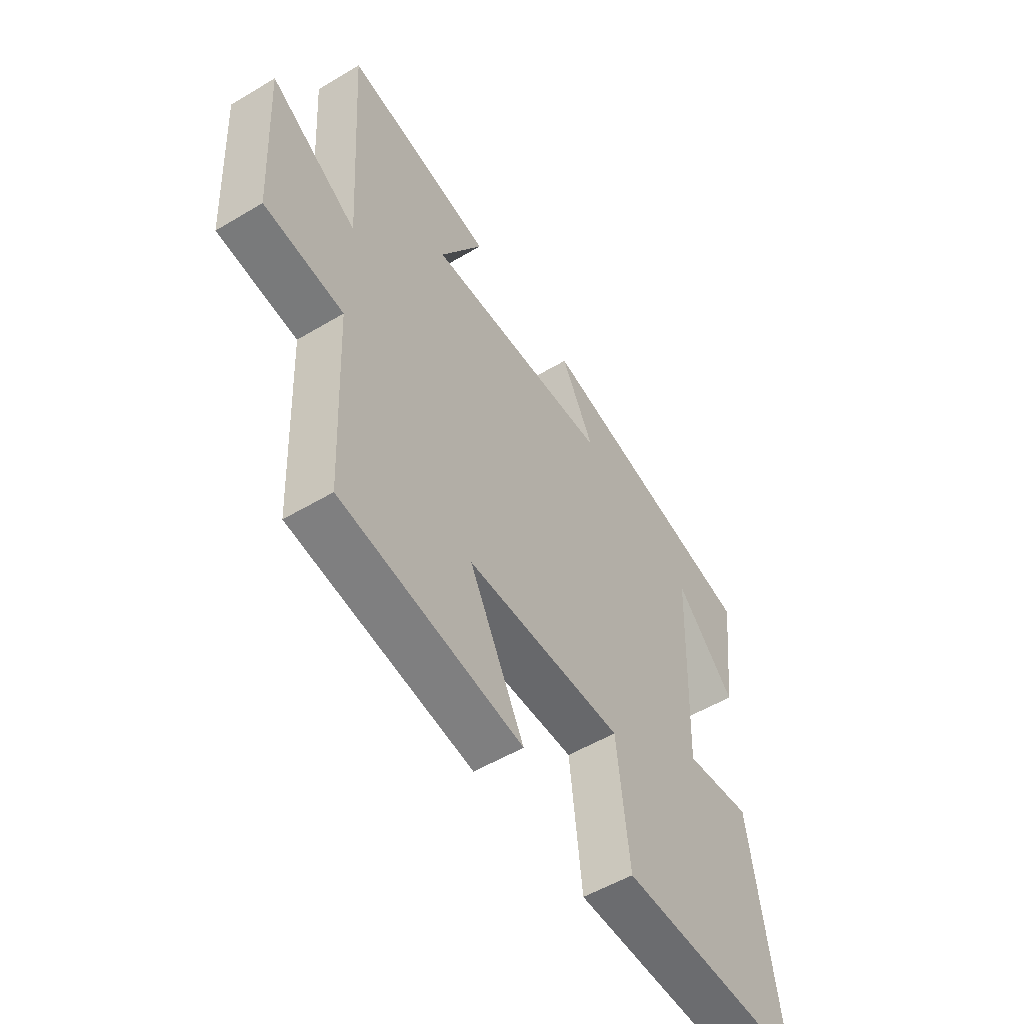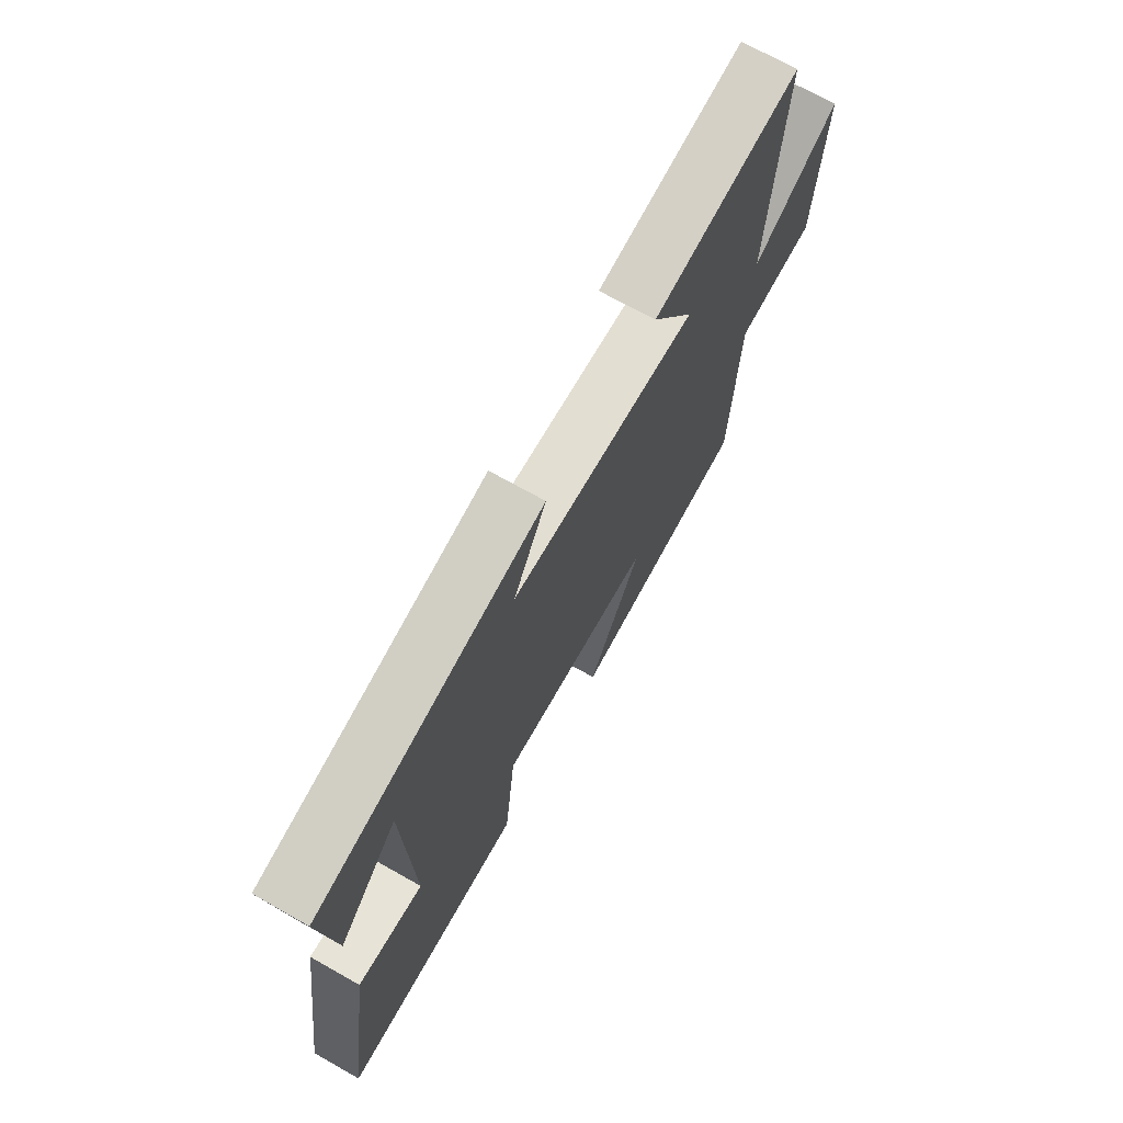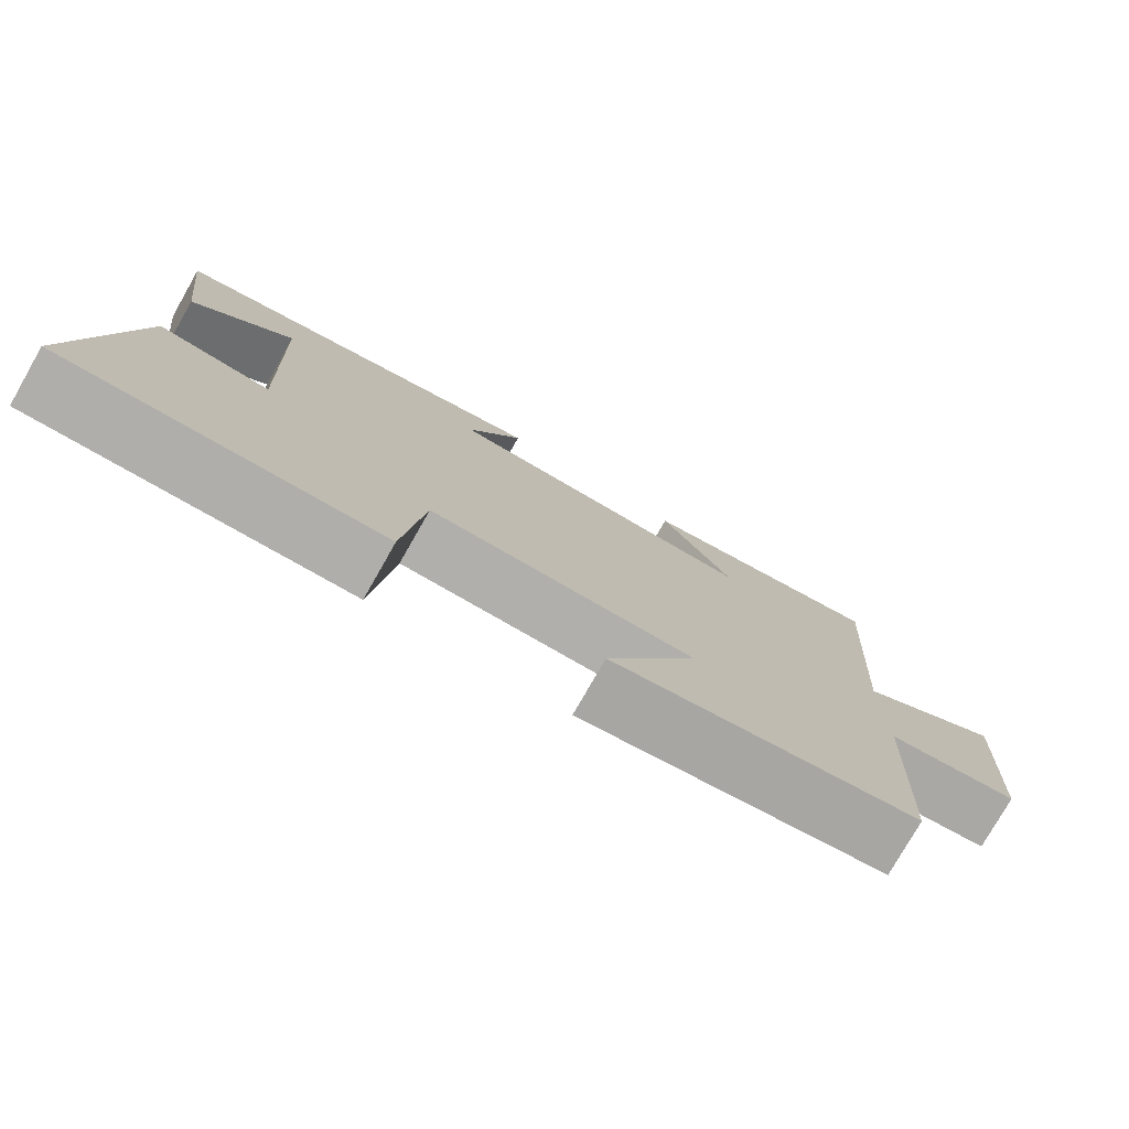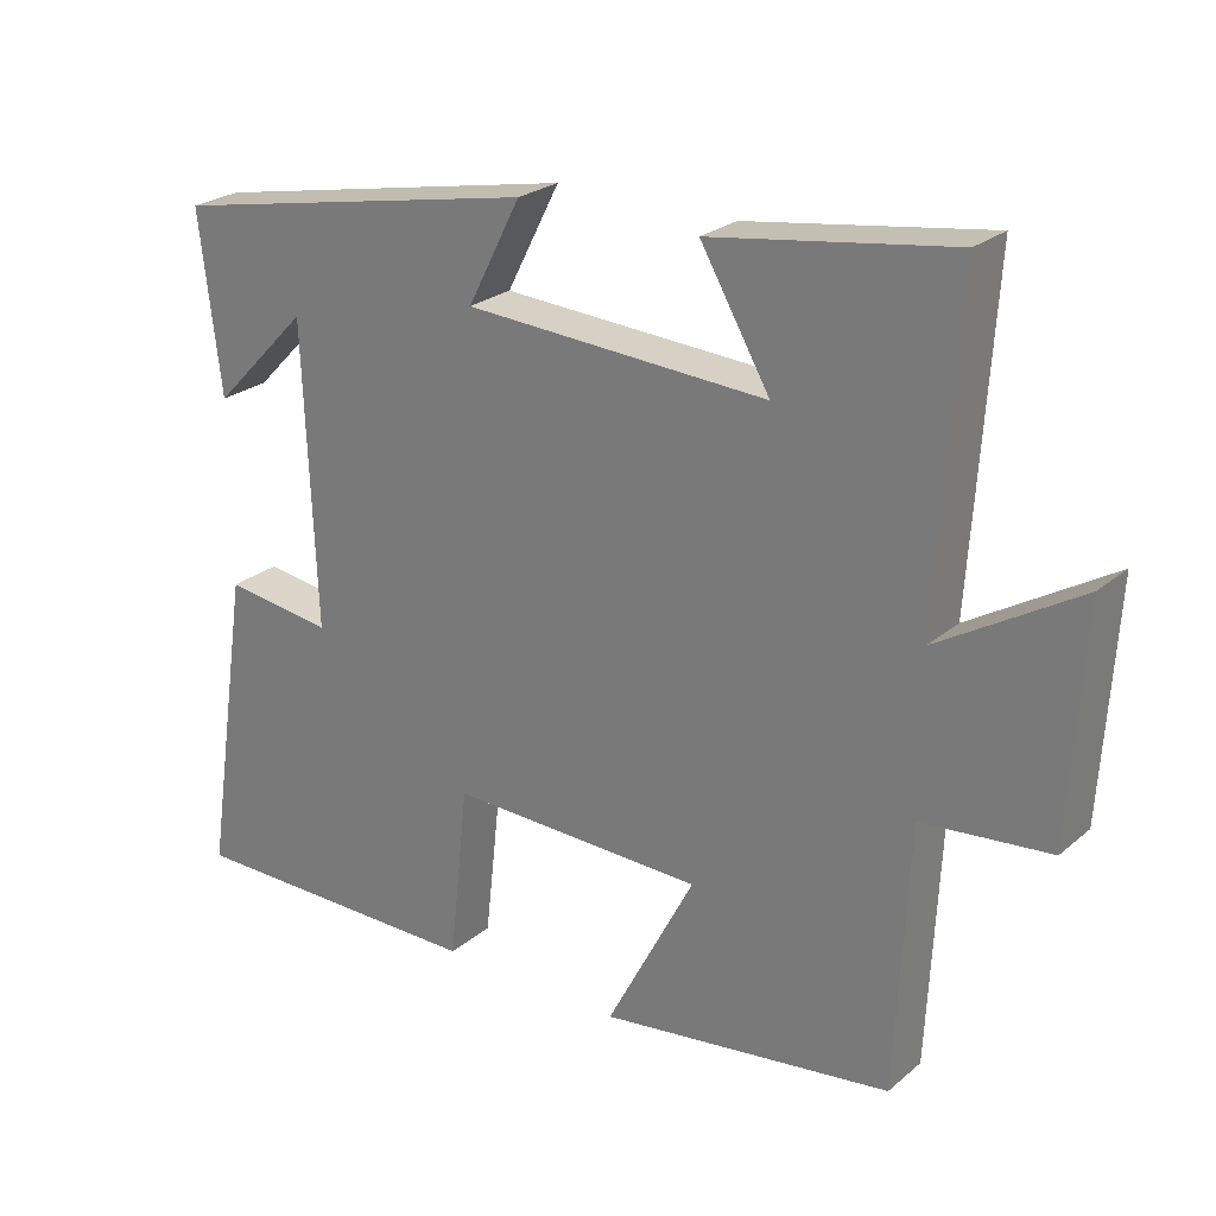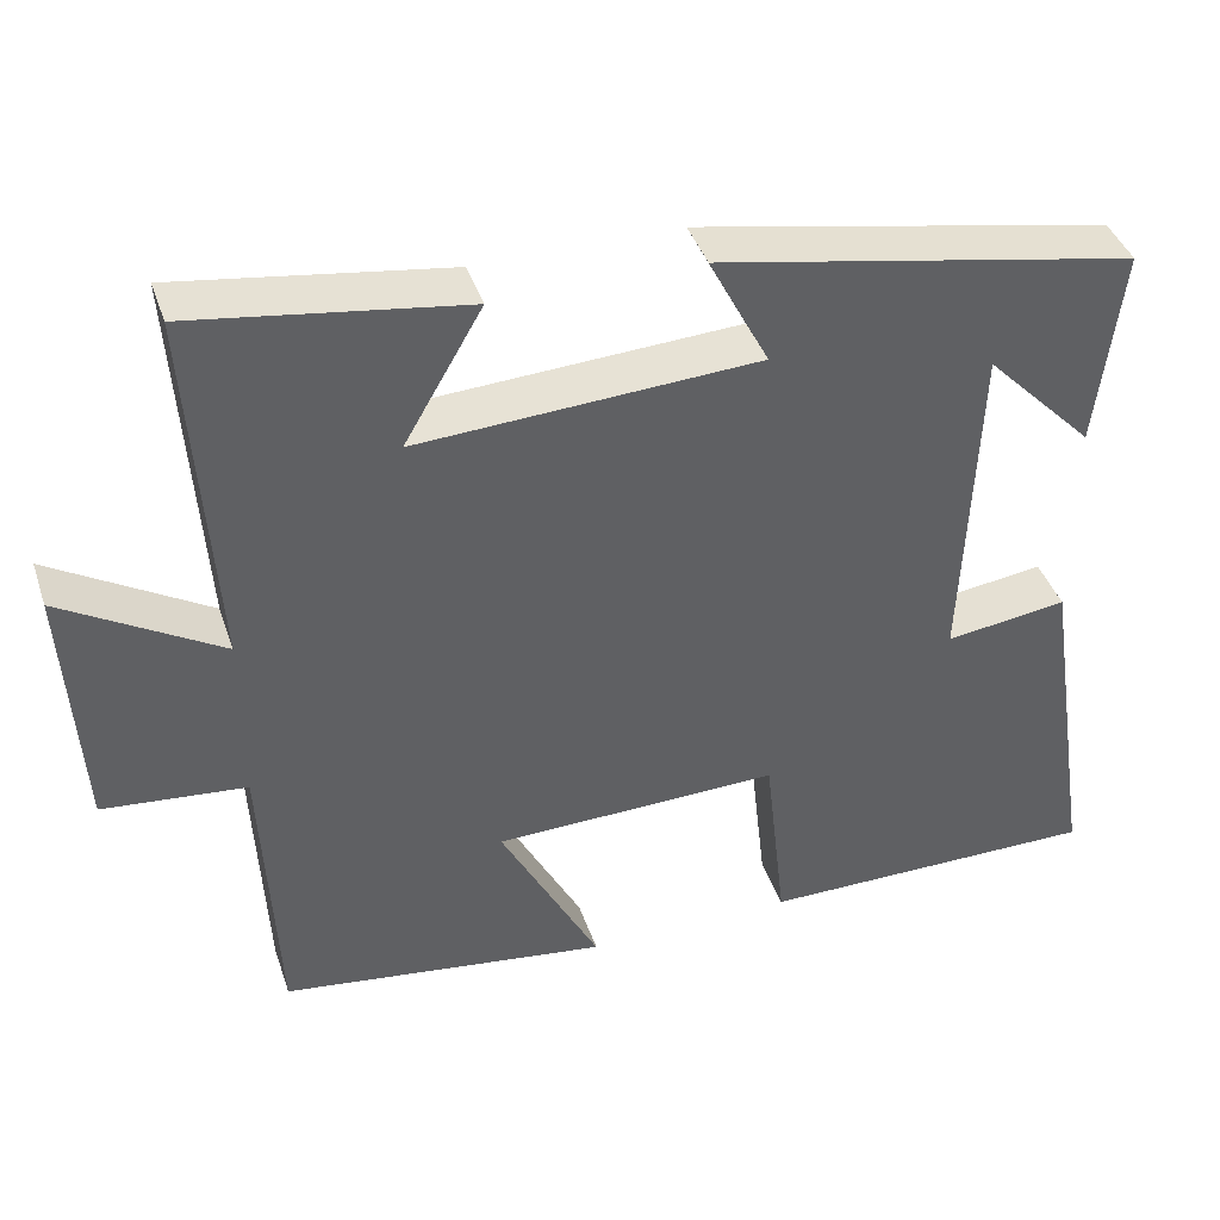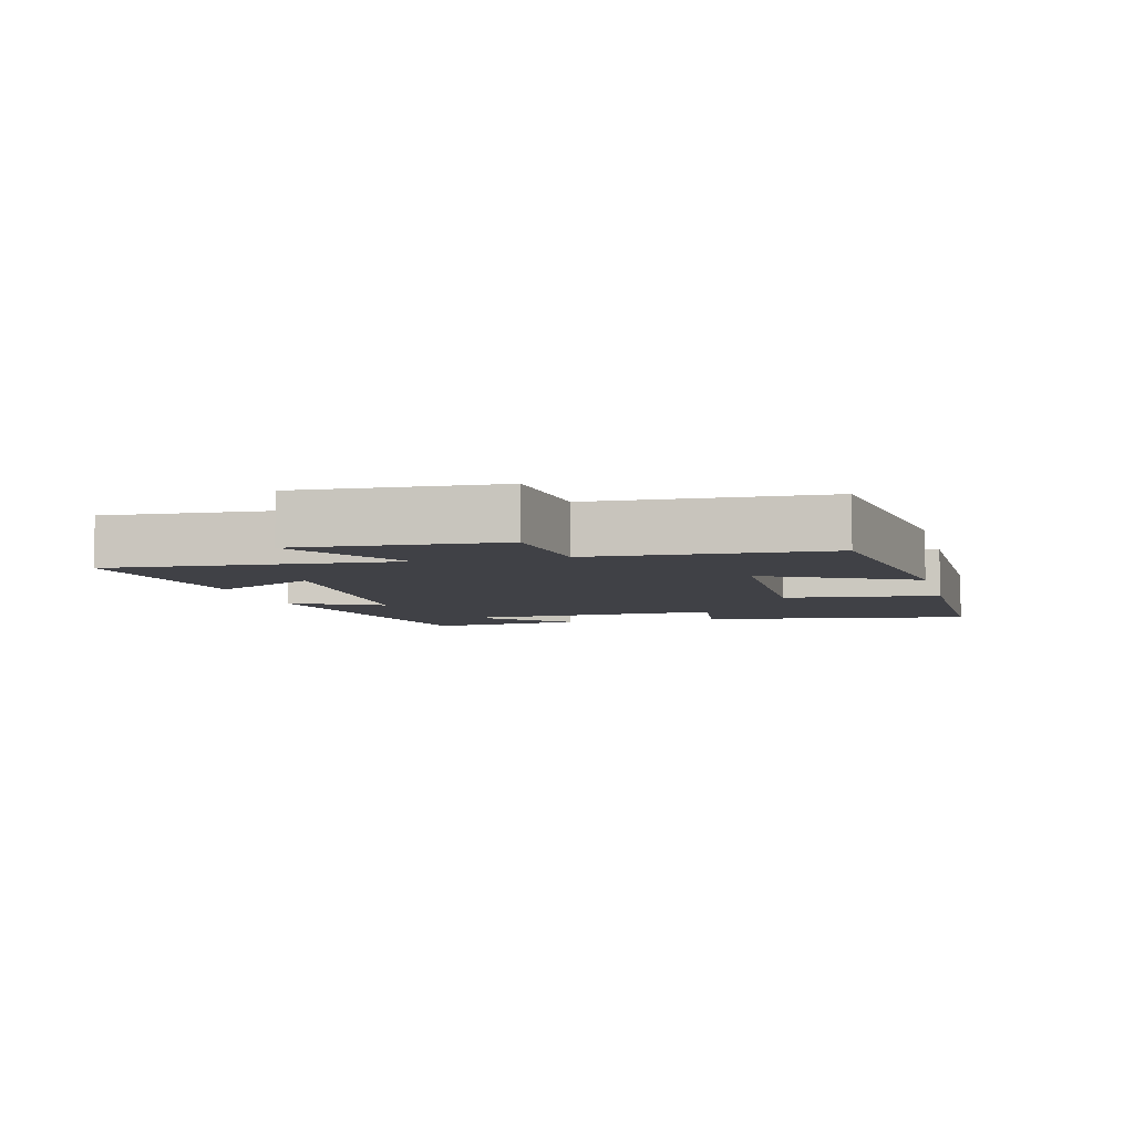
<metadata>
{"format":"obj","ext":"obj","renderer":"f3d","projection":"perspective","resolution":1024,"background":"white","views":[{"elev":-53.6,"azim":122.5,"up":"+Z"},{"elev":70.6,"azim":-60.6,"up":"+Z"},{"elev":-77.6,"azim":-29.7,"up":"+Z"},{"elev":24.7,"azim":36.9,"up":"+Z"},{"elev":41.0,"azim":162.0,"up":"+Z"},{"elev":-6.0,"azim":104.5,"up":"+Y"}]}
</metadata>
<code>
v -0.563 0.07 -0.501
v -0.5 0.07 -0.086
v -0.355 0.07 -0.106
v -0.371 0.07 0.296
v -0.5 0.07 0.164
v -0.529 0.07 0.403
v -0.033 0.07 0.5
v -0.104 0.07 0.362
v 0.3 0.07 0.34
v 0.207 0.07 0.5
v 0.528 0.07 0.548
v 0.5 0.07 0.114
v 0.688 0.07 0.227
v 0.67 0.07 -0.077
v 0.5 0.07 -0.094
v 0.483 0.07 -0.446
v 0.092 0.07 -0.5
v 0.21 0.07 -0.274
v -0.13 0.07 -0.266
v -0.156 0.07 -0.5
v -0.563 0 -0.501
v -0.5 0 -0.086
v -0.355 0 -0.106
v -0.371 0 0.296
v -0.5 0 0.164
v -0.529 0 0.403
v -0.033 0 0.5
v -0.104 0 0.362
v 0.3 0 0.34
v 0.207 0 0.5
v 0.528 0 0.548
v 0.5 0 0.114
v 0.688 0 0.227
v 0.67 0 -0.077
v 0.5 0 -0.094
v 0.483 0 -0.446
v 0.092 0 -0.5
v 0.21 0 -0.274
v -0.13 0 -0.266
v -0.156 0 -0.5
f 1 2 3
f 20 1 3
f 19 20 3
f 18 19 3 4
f 15 16 17 18
f 15 18 4
f 12 13 14 15
f 12 15 4
f 9 10 11 12
f 8 9 12 4
f 7 8 4
f 6 7 4
f 4 5 6
f 23 22 21
f 23 21 40
f 23 40 39
f 24 23 39 38
f 38 37 36 35
f 24 38 35
f 35 34 33 32
f 24 35 32
f 32 31 30 29
f 24 32 29 28
f 24 28 27
f 24 27 26
f 26 25 24
f 1 21 22 2
f 2 22 23 3
f 3 23 24 4
f 4 24 25 5
f 5 25 26 6
f 6 26 27 7
f 7 27 28 8
f 8 28 29 9
f 9 29 30 10
f 10 30 31 11
f 11 31 32 12
f 12 32 33 13
f 13 33 34 14
f 14 34 35 15
f 15 35 36 16
f 16 36 37 17
f 17 37 38 18
f 18 38 39 19
f 19 39 40 20
f 20 40 21 1

</code>
